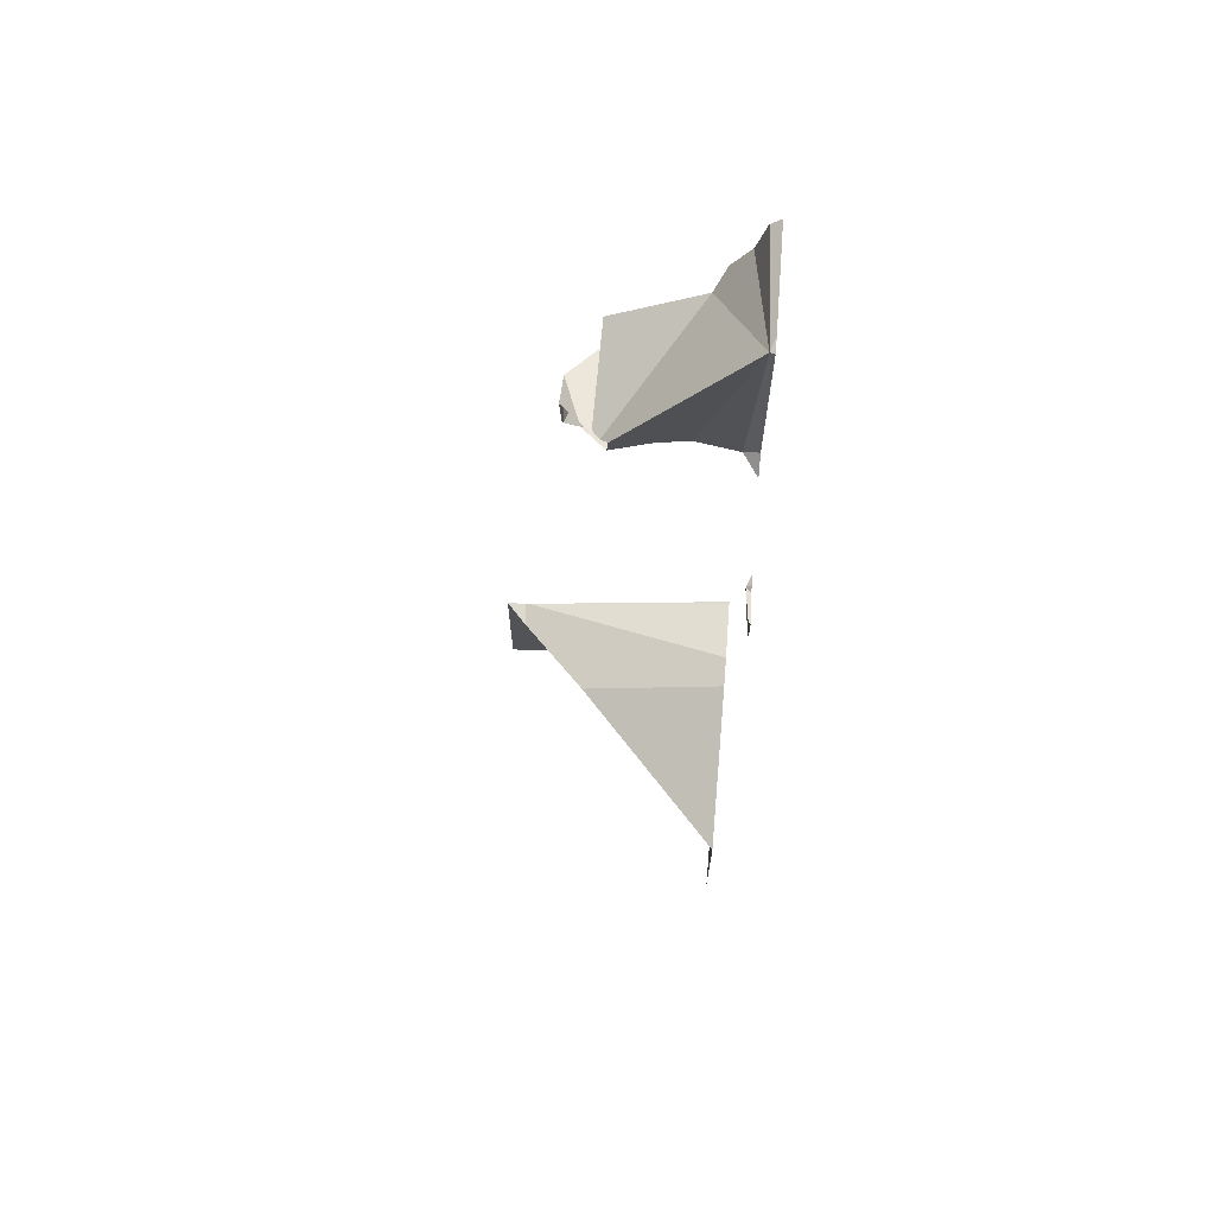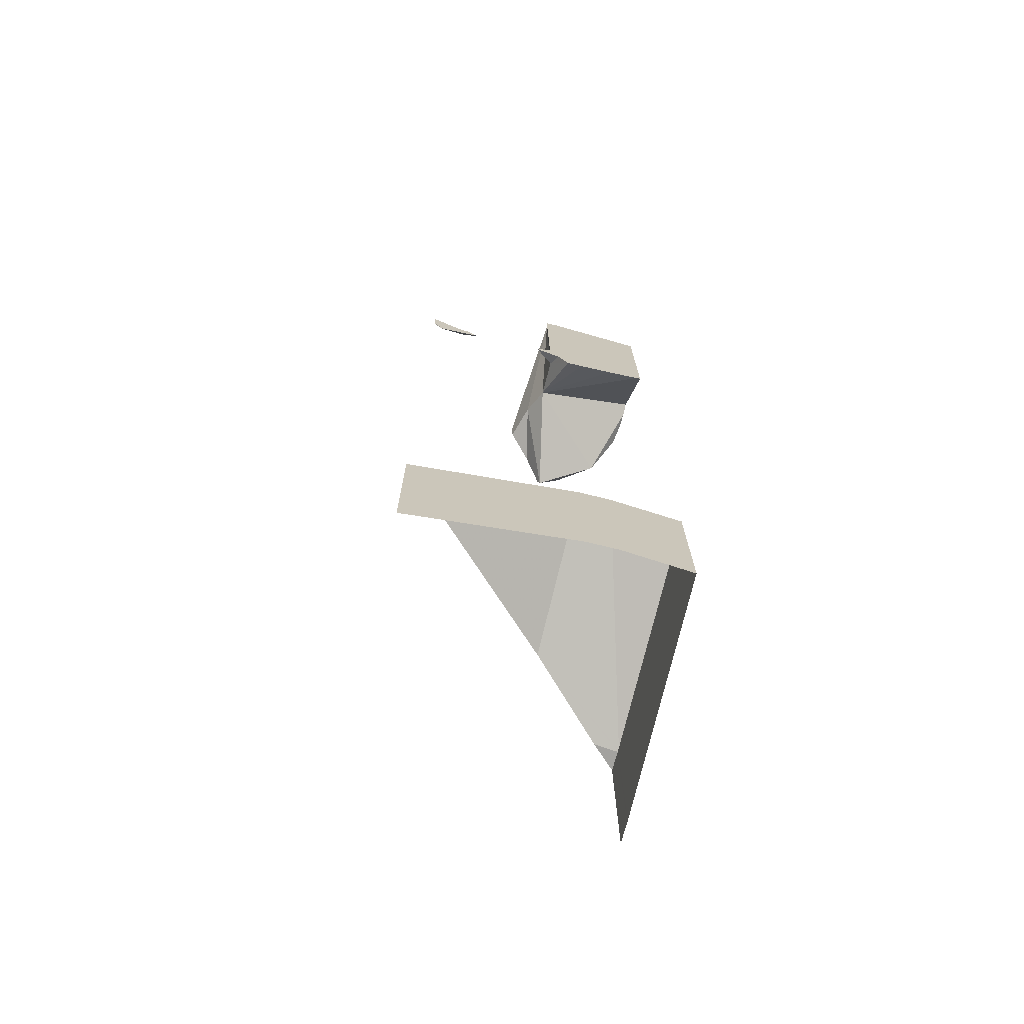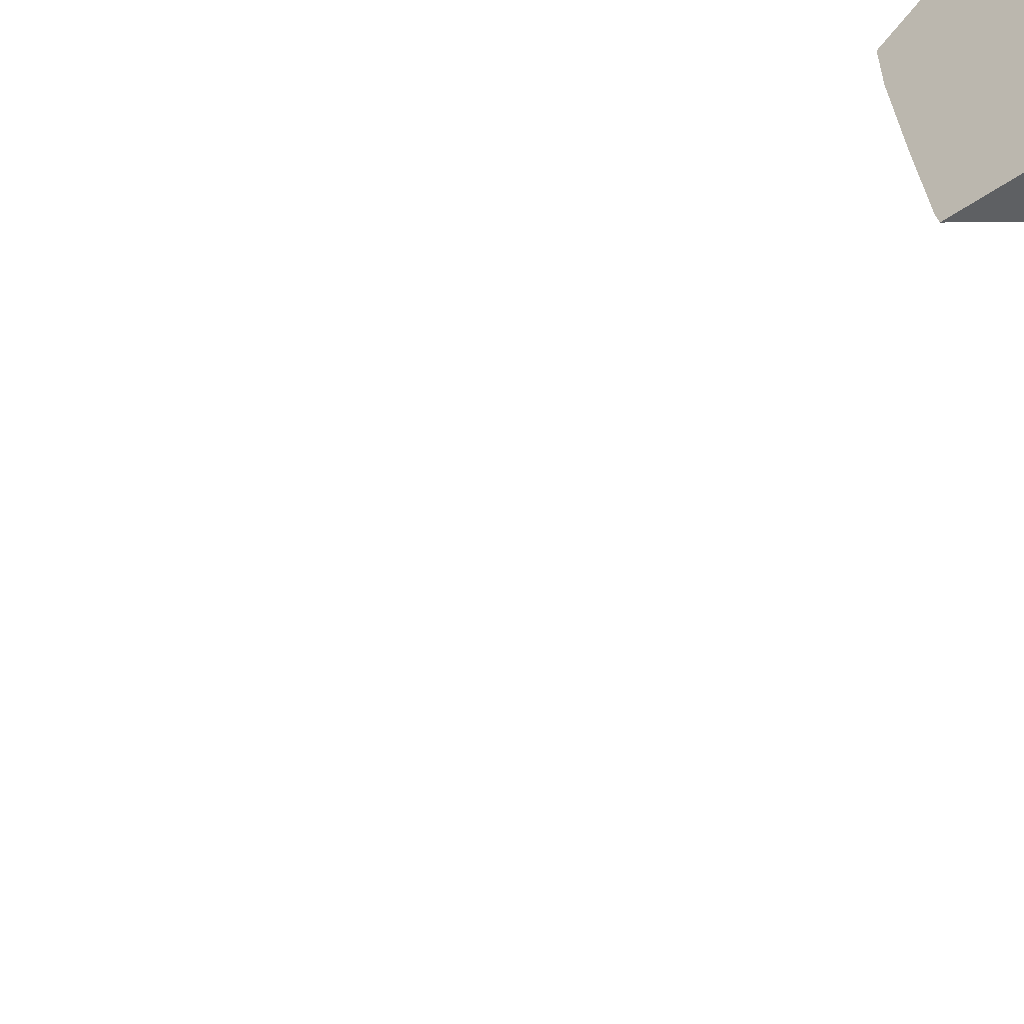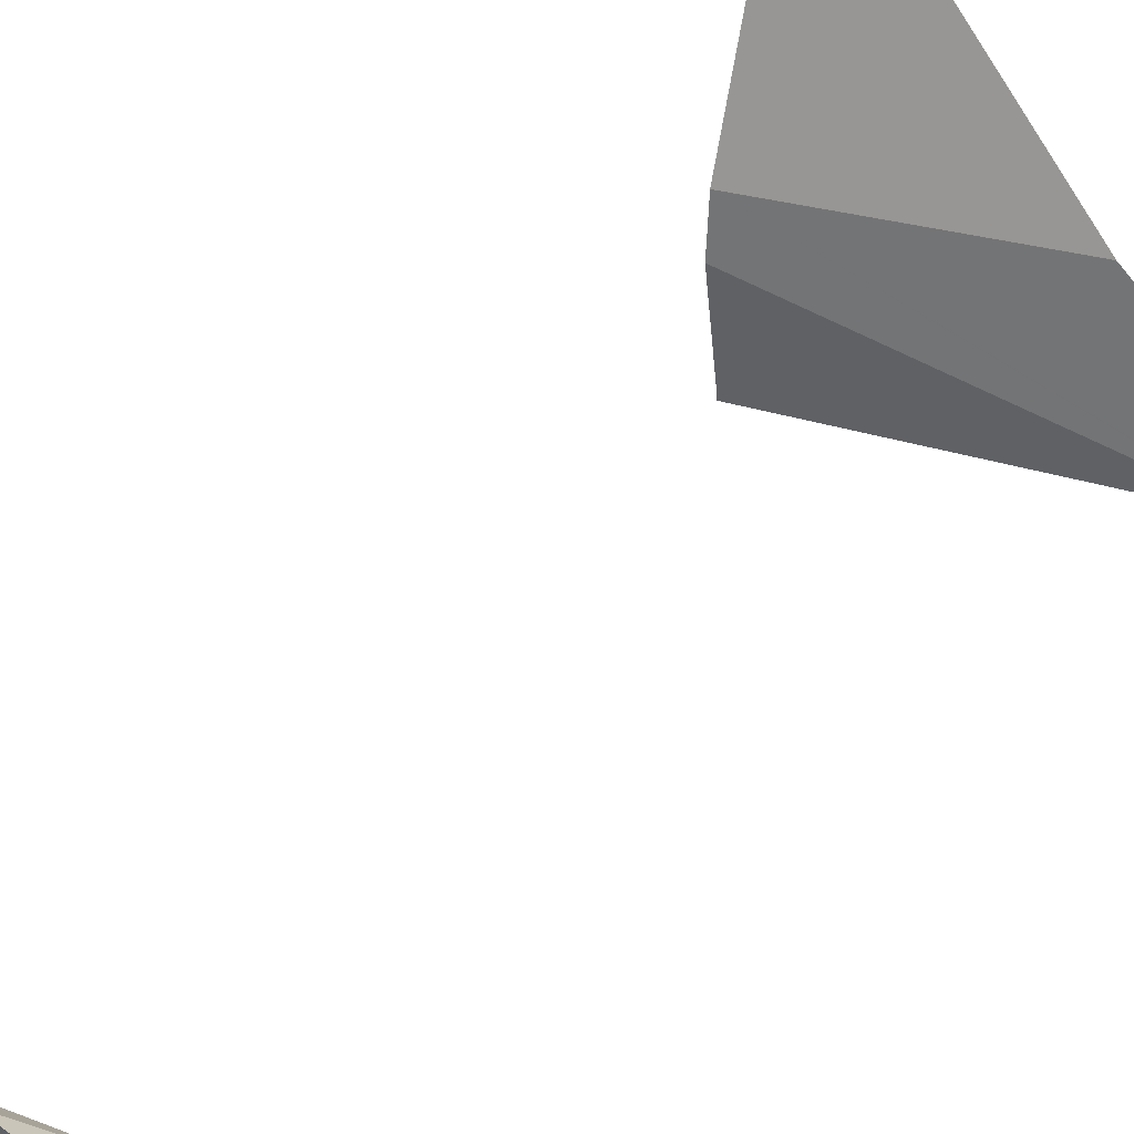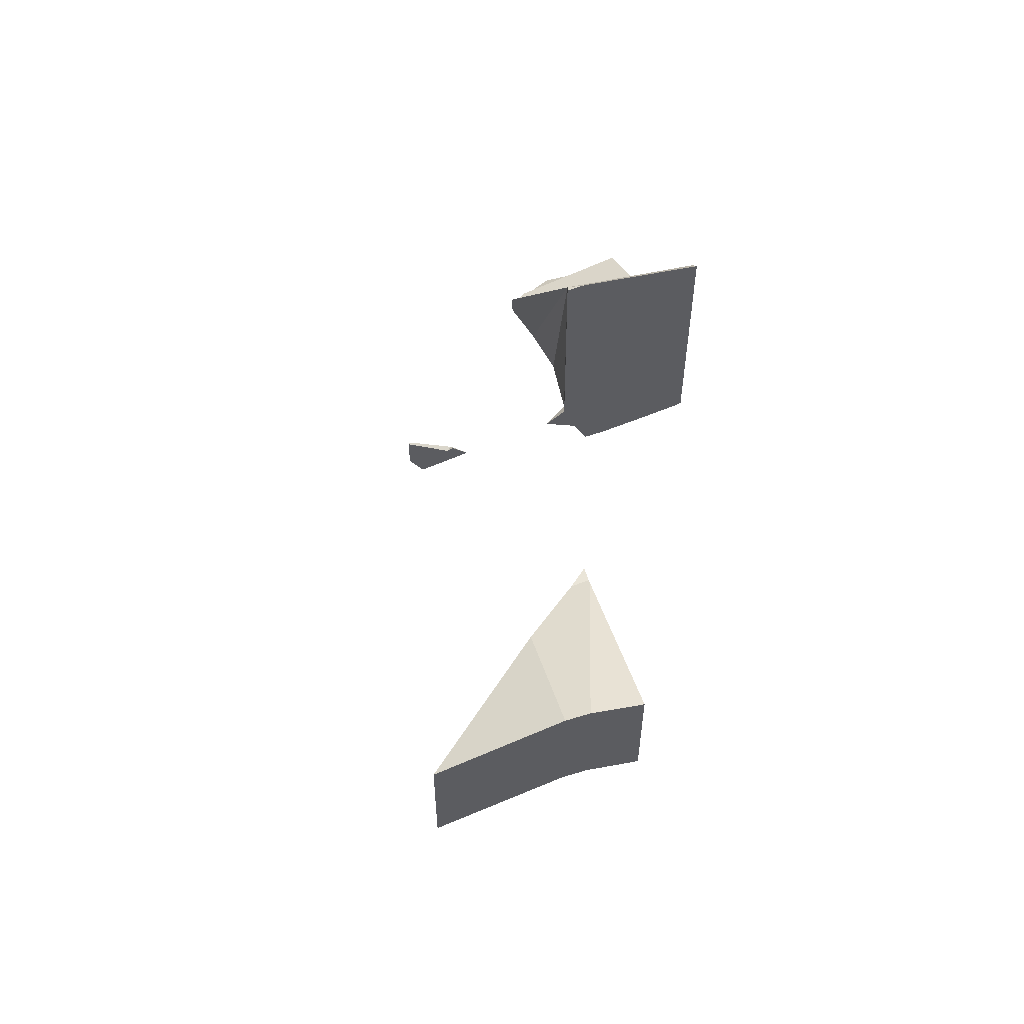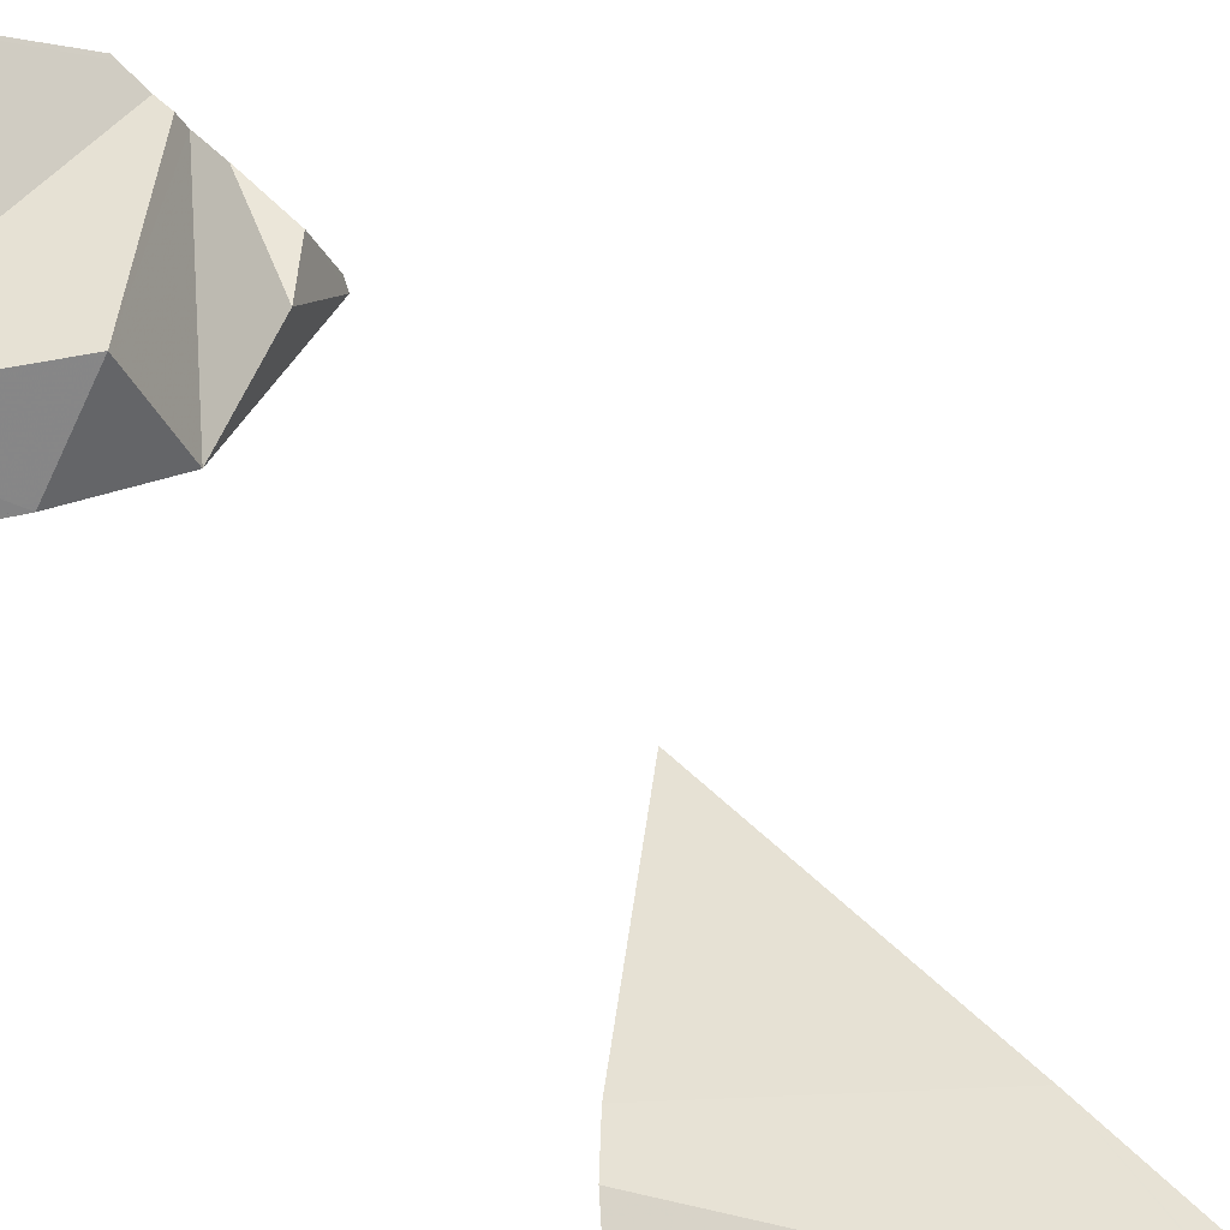
<metadata>
{"format":"obj","ext":"obj","renderer":"f3d","projection":"perspective","resolution":1024,"background":"white","views":[{"elev":67.7,"azim":-175.4,"up":"+Z"},{"elev":-72.0,"azim":-105.3,"up":"+Z"},{"elev":-42.6,"azim":-48.9,"up":"+Y"},{"elev":35.1,"azim":34.3,"up":"+Y"},{"elev":53.6,"azim":-105.7,"up":"+Z"},{"elev":-28.2,"azim":23.0,"up":"+Y"}]}
</metadata>
<code>
v  350 -110  35.7
v  350 -109.9  35.71
v  350 -108.6  35.92
v  350 -107.9  35.86
v  350 -110  38.7
v  350 -109.9  38.71
v  350 -108.6  38.92
v  350 -107.9  38.86
v  353.4 -110  34.96
v  354.6 -110  34.69
v  354.6 -110  34.68
v  354.7 -110  34.67
v  354.7 -110  34.67
v  355.1 -110  34.66
v  353.4 -110  37.96
v  354.6 -110  37.69
v  354.6 -110  37.68
v  354.7 -110  37.67
v  354.7 -110  37.67
v  355.1 -110  37.66
v  354.6 -109.5  37.64
v  353.2 -107.9  37.93
v  350 -104.4  34.76
v  350 -104.4  37.76
v  350 -110  50.59
v  350 -109.9  50.56
v  350.2 -110  50.83
v  350.4 -110  51.06
v  350 -109.2  50.39
v  350.8 -110  51.5
v  350.8 -110  51.52
v  351.3 -110  51.73
v  351 -110  51.83
v  351.1 -110  51.84
v  351 -110  52.04
v  351.1 -110  52.03
v  351.3 -110  51.89
v  351.6 -110  51.7
v  352.1 -109.9  51.58
v  350 -108.4  50.22
v  350 -108  50.18
v  350 -107.9  50.47
v  350 -107.8  50.61
v  350 -107.7  50.65
v  350 -107.6  50.69
v  350 -107.6  50.7
v  350.3 -107.7  50.91
v  350 -107.6  51.12
v  351.2 -107.7  51.13
v  351.8 -107.4  51.43
v  350.4 -110  53.55
v  350.8 -110  52.61
v  351 -109.6  52.69
v  350.8 -110  52.99
v  350.2 -110  54.29
v  350 -110  54.47
v  350 -109.9  54.47
v  350 -109.2  54.51
v  350 -108.4  54.55
v  350 -108  54.56
v  350 -107.9  54.57
v  350 -107.8  54.56
v  350 -107.7  54.55
v  350 -107.6  54.54
v  350 -107.6  54.53
v  350 -107.5  54.52
v  350.1 -107.6  54.5
v  352.8 -109.5  50.96
v  353.4 -108.7  51.19
v  352.8 -109.4  52.13
v  353.4 -108.2  50.43
v  353.4 -108.2  50.54
v  353.5 -108.2  51.13
v  353.4 -108.2  51.16
v  353.1 -107.8  51.15
v  353.1 -107.8  51.18
v  353.1 -107.8  51.34
v  353.1 -107.8  51.34
v  352.8 -107.5  51.3
v  352.8 -107.5  51.36
v  352.7 -107.4  51.37
v  352.6 -107.2  51.44
v  352.8 -107.5  51.56
v  352.8 -107.5  51.56
v  352.7 -107.4  51.55
v  352.6 -107.2  51.74
v  350 -107.2  50.86
v  352.5 -107.2  51.78
v  350 -105.6  50.5
v  350 -105.3  50.43
v  350 -105.2  50.4
v  350 -105.3  50.74
v  350.1 -105.3  50.67
v  350 -105.2  50.69
v  350 -104.8  50.29
v  350 -104.7  50.29
v  350 -104.7  50.28
v  350 -104.7  50.3
v  350 -104.7  50.3
v  350 -104.7  50.31
v  350 -104.6  50.34
v  350 -104.5  50.57
v  350 -104.5  50.62
v  350 -104.5  50.62
v  350 -104.4  50.64
v  350 -104.8  50.97
v  350 -104.7  51.01
v  350 -104.7  51.02
v  350 -104.7  51.02
v  350 -104.7  51.02
v  350 -104.6  51.04
v  350 -104.5  51.13
v  350 -104.5  51.14
v  350 -104.5  51.15
v  350 -104.5  51.15
v  350 -104.4  51.16
f 23 4 8
f 23 8 24
f 4 3 7
f 4 7 8
f 3 2 6
f 3 6 7
f 2 1 5
f 2 5 6
f 1 9 15
f 1 15 5
f 9 10 16
f 9 16 15
f 10 11 17
f 10 17 16
f 11 12 18
f 11 18 17
f 12 13 19
f 12 19 18
f 22 8 17
f 8 22 24
f 22 18 21
f 6 15 7
f 15 6 5
f 8 7 16
f 22 17 18
f 18 19 21
f 15 16 7
f 8 16 17
f 101 100 110
f 101 110 111
f 100 98 109
f 100 109 110
f 105 103 114
f 105 114 116
f 66 48 65
f 29 26 57
f 29 57 58
f 26 25 56
f 26 56 57
f 40 29 58
f 40 58 59
f 98 97 108
f 98 108 109
f 97 96 107
f 97 107 108
f 87 46 48
f 43 42 61
f 43 61 62
f 41 40 59
f 41 59 60
f 95 91 94
f 95 94 106
f 96 95 106
f 96 106 107
f 103 102 112
f 103 112 114
f 102 101 111
f 102 111 112
f 91 90 92
f 91 92 94
f 90 89 92
f 46 45 48
f 48 45 64
f 48 64 65
f 45 44 63
f 45 63 64
f 44 43 62
f 44 62 63
f 42 41 60
f 42 60 61
f 25 27 55
f 25 55 56
f 32 38 37
f 34 32 37
f 34 37 36
f 27 28 51
f 27 51 55
f 28 30 54
f 28 54 51
f 30 31 52
f 30 52 54
f 31 33 35
f 31 35 52
f 33 34 36
f 33 36 35
f 94 93 113
f 101 99 100
f 114 115 116
f 105 104 99
f 112 113 115
f 66 67 47
f 29 49 26
f 40 49 29
f 100 99 98
f 98 99 97
f 61 67 62
f 63 67 64
f 64 67 65
f 55 67 56
f 51 67 55
f 67 51 53
f 52 53 54
f 53 52 35
f 53 35 39
f 47 87 48
f 32 68 39
f 47 43 44
f 47 49 41
f 34 49 68
f 26 49 25
f 92 93 94
f 89 93 92
f 41 49 40
f 95 99 93
f 99 95 96
f 97 99 96
f 94 113 106
f 99 101 102
f 112 115 114
f 66 47 48
f 56 67 57
f 47 41 42
f 49 34 33
f 93 89 90
f 113 112 111
f 113 111 110
f 113 110 109
f 113 109 108
f 113 108 107
f 113 107 106
f 105 99 103
f 99 102 103
f 67 63 62
f 67 66 65
f 67 61 60
f 67 60 59
f 67 59 58
f 67 58 57
f 47 46 87
f 47 45 46
f 47 44 45
f 47 42 43
f 95 93 91
f 93 90 91
f 51 54 53
f 37 38 39
f 32 39 38
f 34 68 32
f 35 36 39
f 36 37 39
f 25 49 27
f 49 28 27
f 49 30 28
f 49 31 30
f 49 33 31
f 67 53 85
f 70 84 85
f 82 50 67
f 68 80 70
f 69 77 68
f 69 74 77
f 50 82 81
f 73 69 71
f 99 104 93
f 50 76 71
f 67 86 88
f 70 83 84
f 82 67 88
f 80 83 70
f 78 80 68
f 73 71 72
f 104 113 93
f 76 75 71
f 67 85 86
f 85 53 70
f 77 78 68
f 69 73 74
f 50 79 76
f 50 81 79
f 75 72 71
f 67 49 47
f 39 70 53
f 50 49 67
f 70 39 68
f 69 68 71
f 71 49 50
f 71 68 49
f 13 14 20
f 13 20 19
f 21 19 20

</code>
